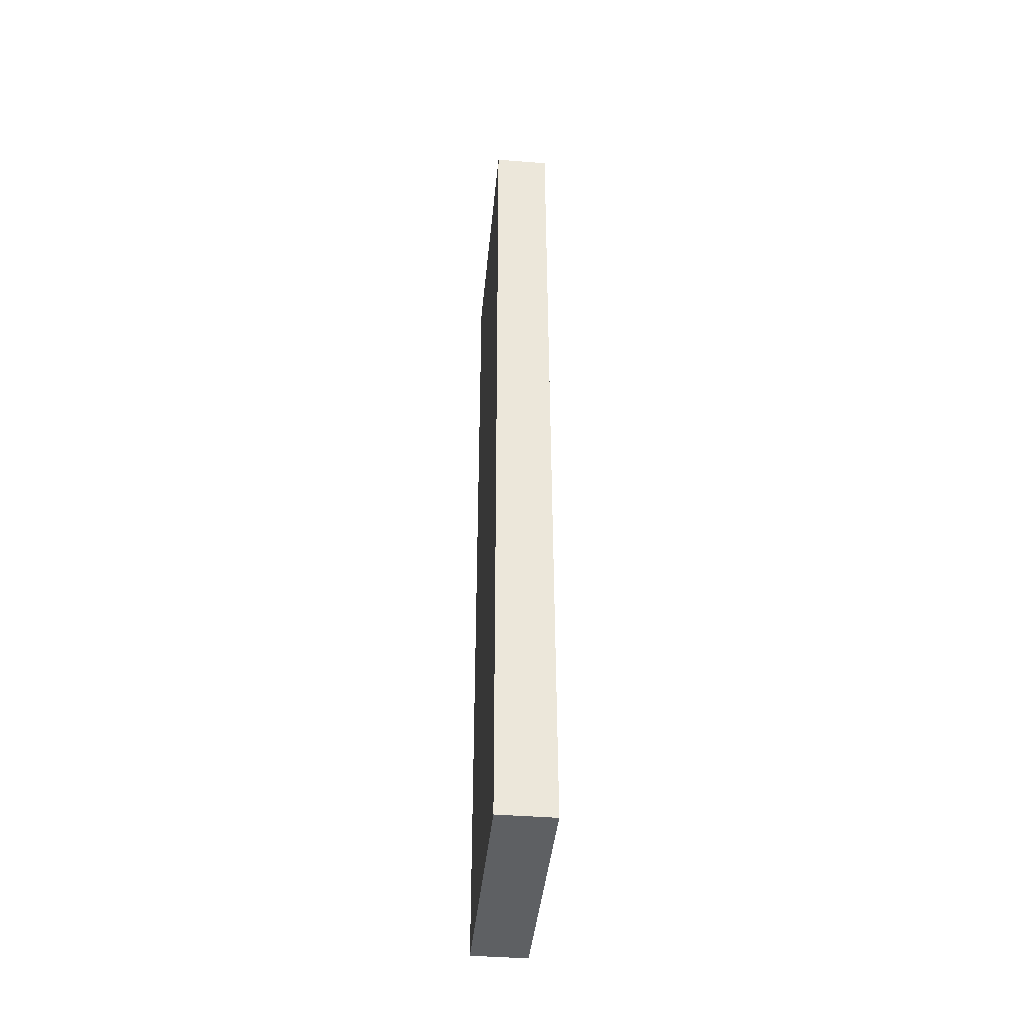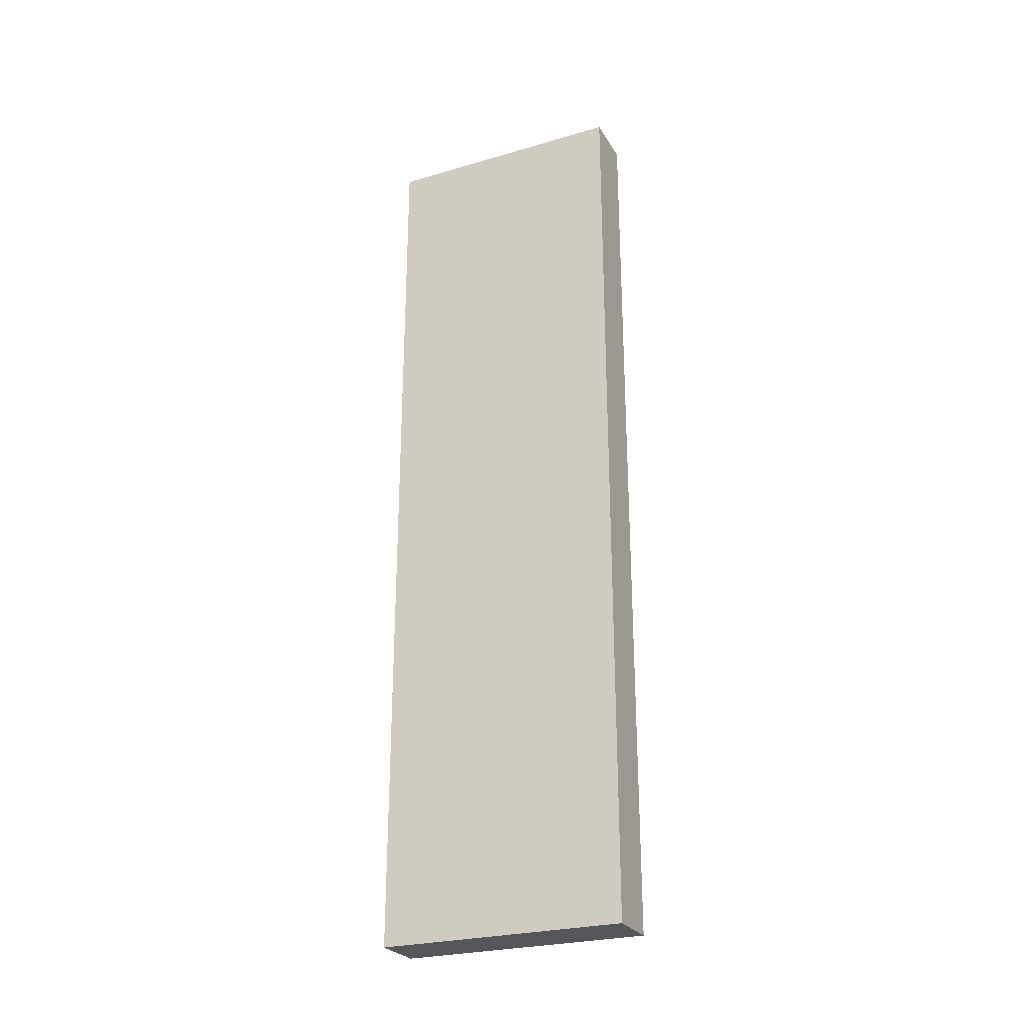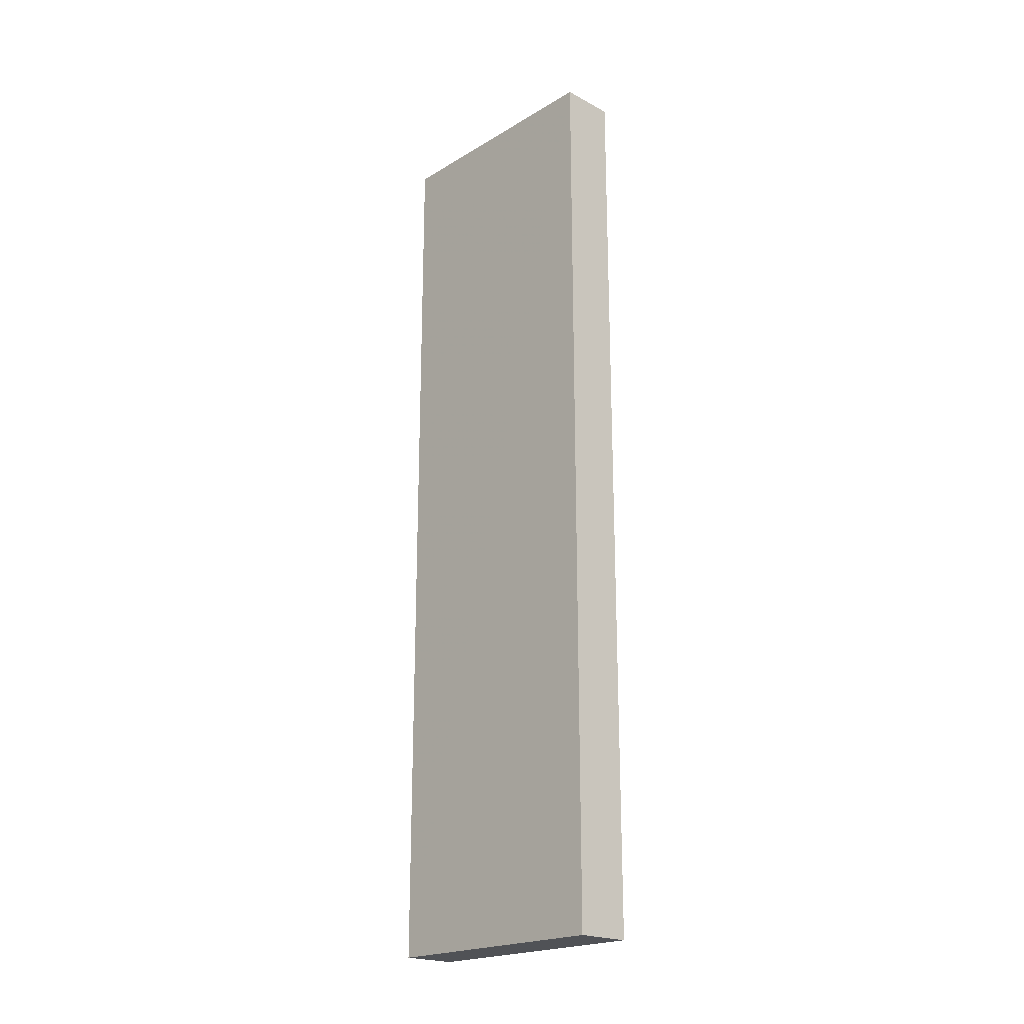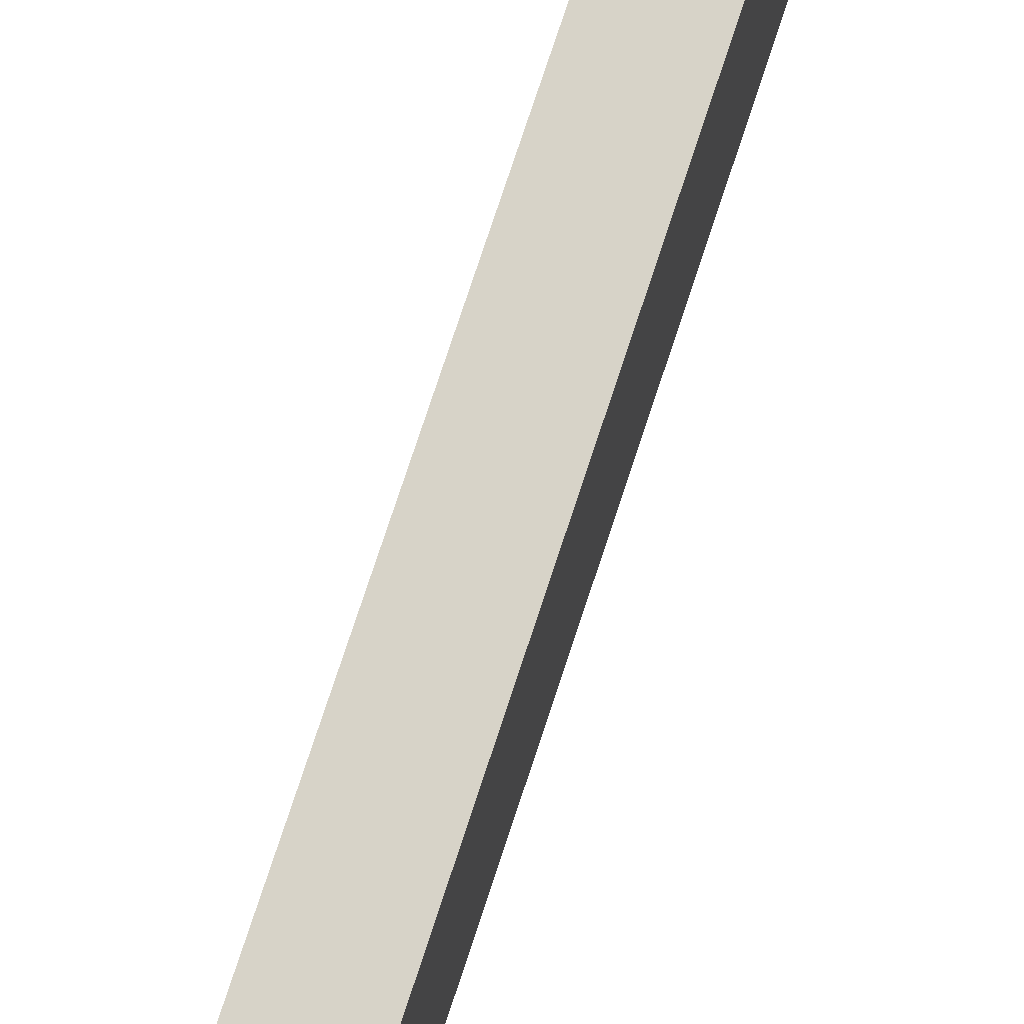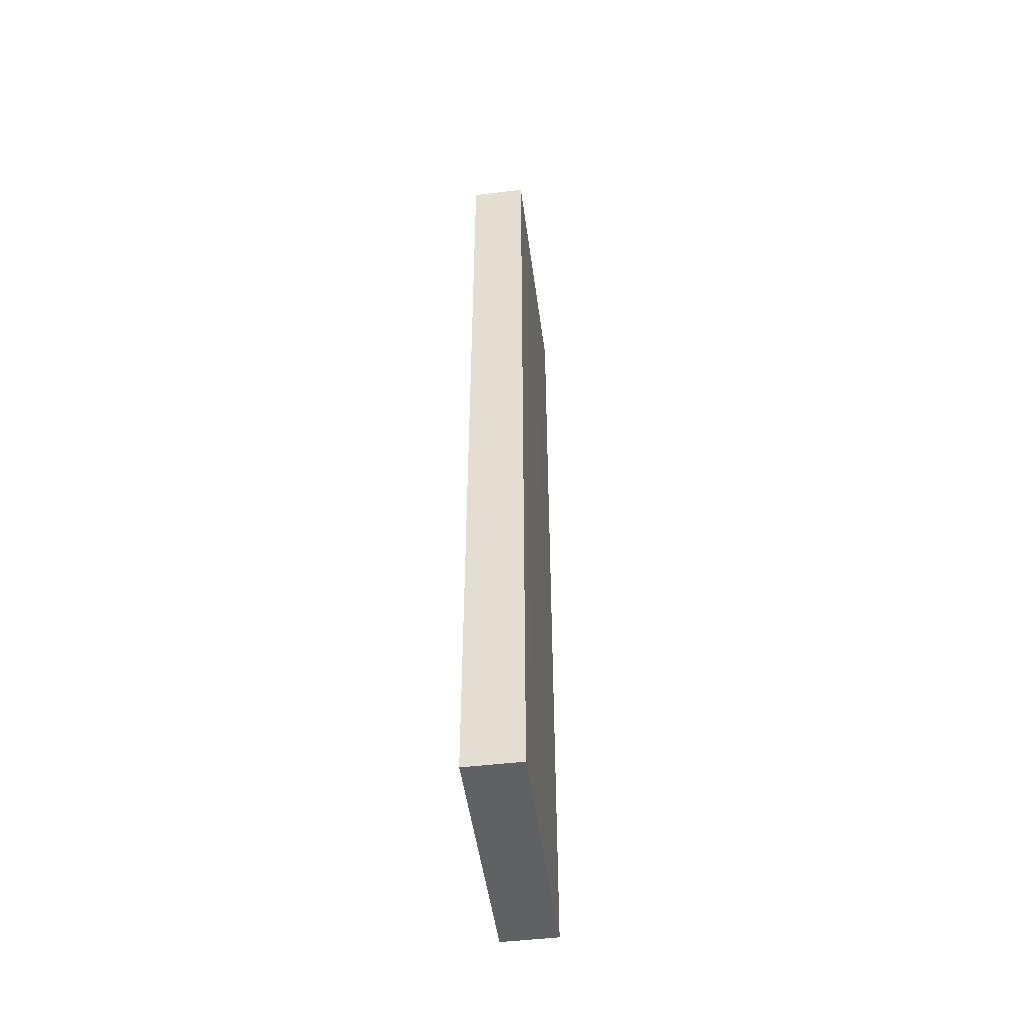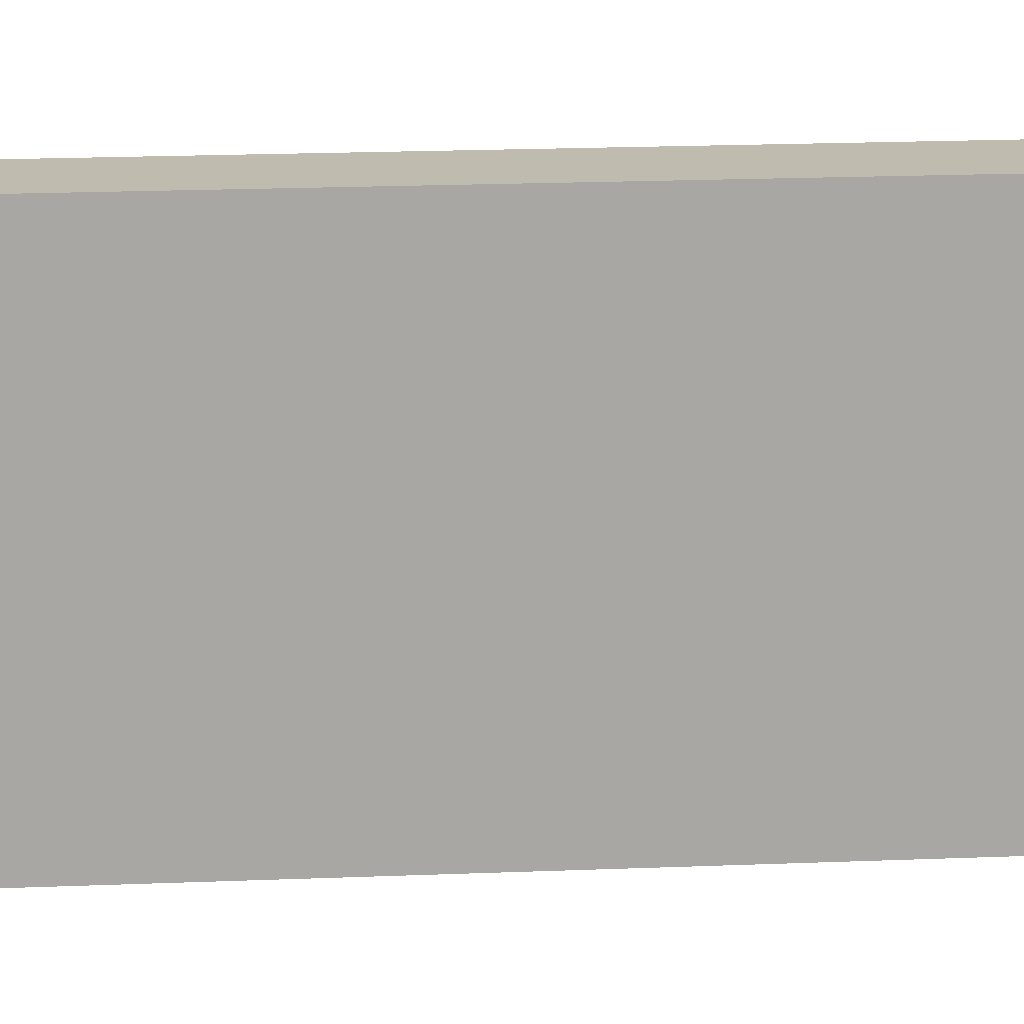
<metadata>
{"format":"obj","ext":"obj","renderer":"f3d","projection":"perspective","resolution":1024,"background":"white","views":[{"elev":-42.4,"azim":-5.5,"up":"+Y"},{"elev":-26.5,"azim":114.6,"up":"+Y"},{"elev":-21.1,"azim":-43.4,"up":"+Y"},{"elev":76.8,"azim":-161.7,"up":"+Z"},{"elev":-49.0,"azim":7.6,"up":"+Y"},{"elev":15.9,"azim":-95.3,"up":"+Z"}]}
</metadata>
<code>
v 0.0005923 -0.3231 0.05168
v 0.000707 -0.4889 0.05168
v 0.0005916 -0.3231 0.007046
v -0.00947 -0.3231 0.007046
v -0.009366 -0.4889 0.05168
v -0.009468 -0.3231 0.05168
v -0.009458 -0.4889 0.007041
v 0.0006145 -0.4889 0.007046
f 1 2 3
f 6 1 3
f 6 3 4
f 6 5 2
f 6 2 1
f 7 2 5
f 7 4 3
f 7 6 4
f 7 5 6
f 8 7 3
f 8 3 2
f 8 2 7

</code>
